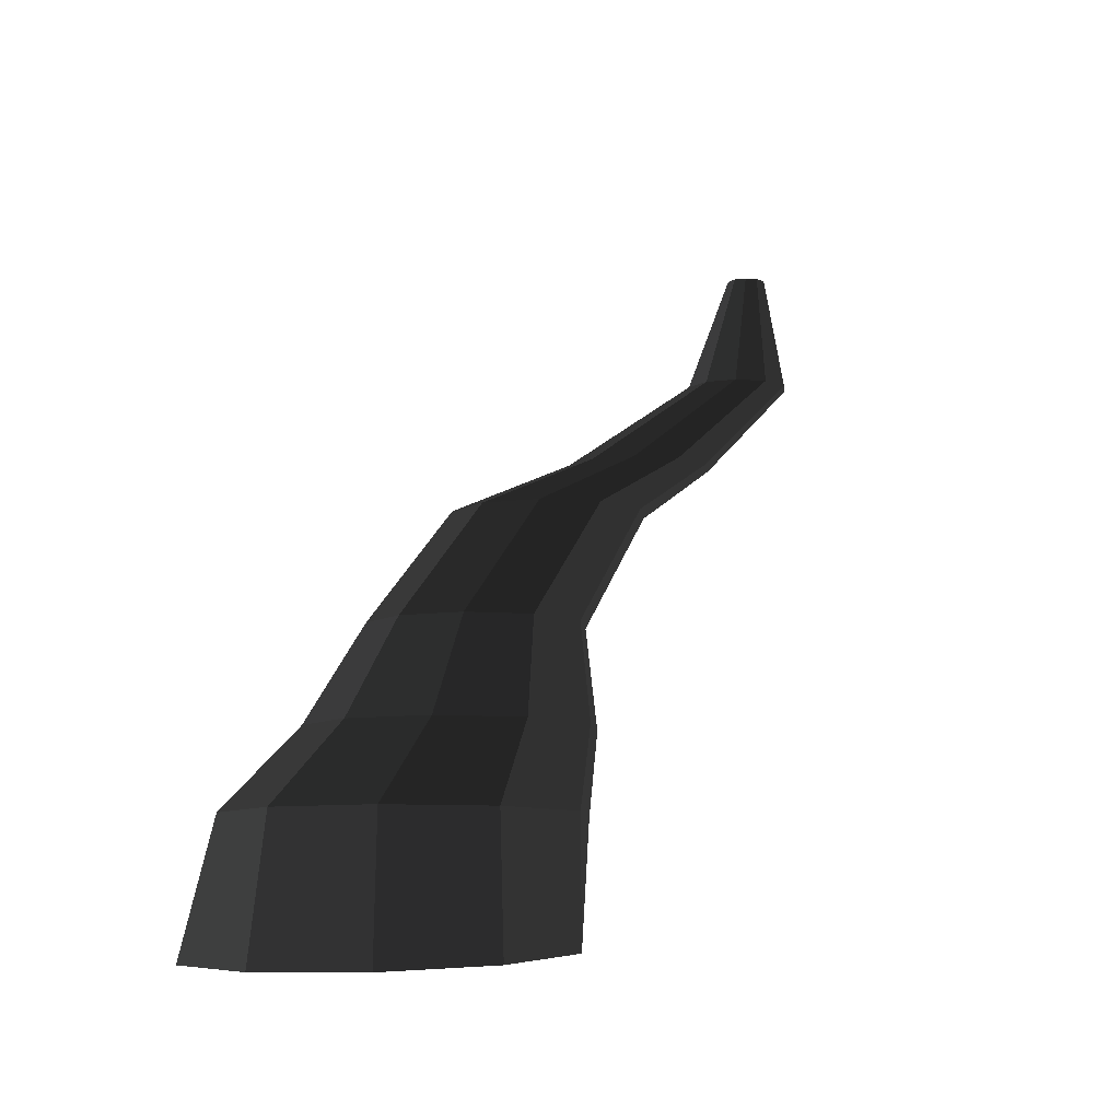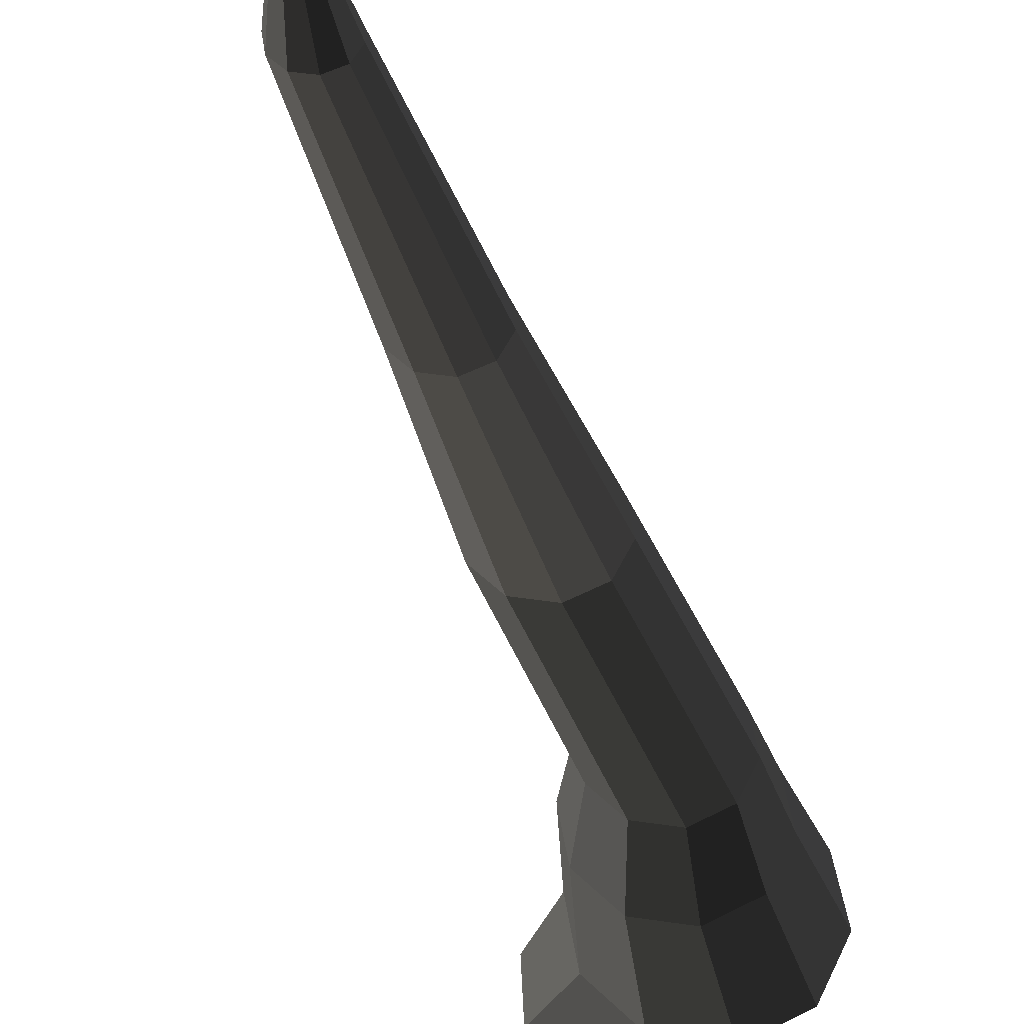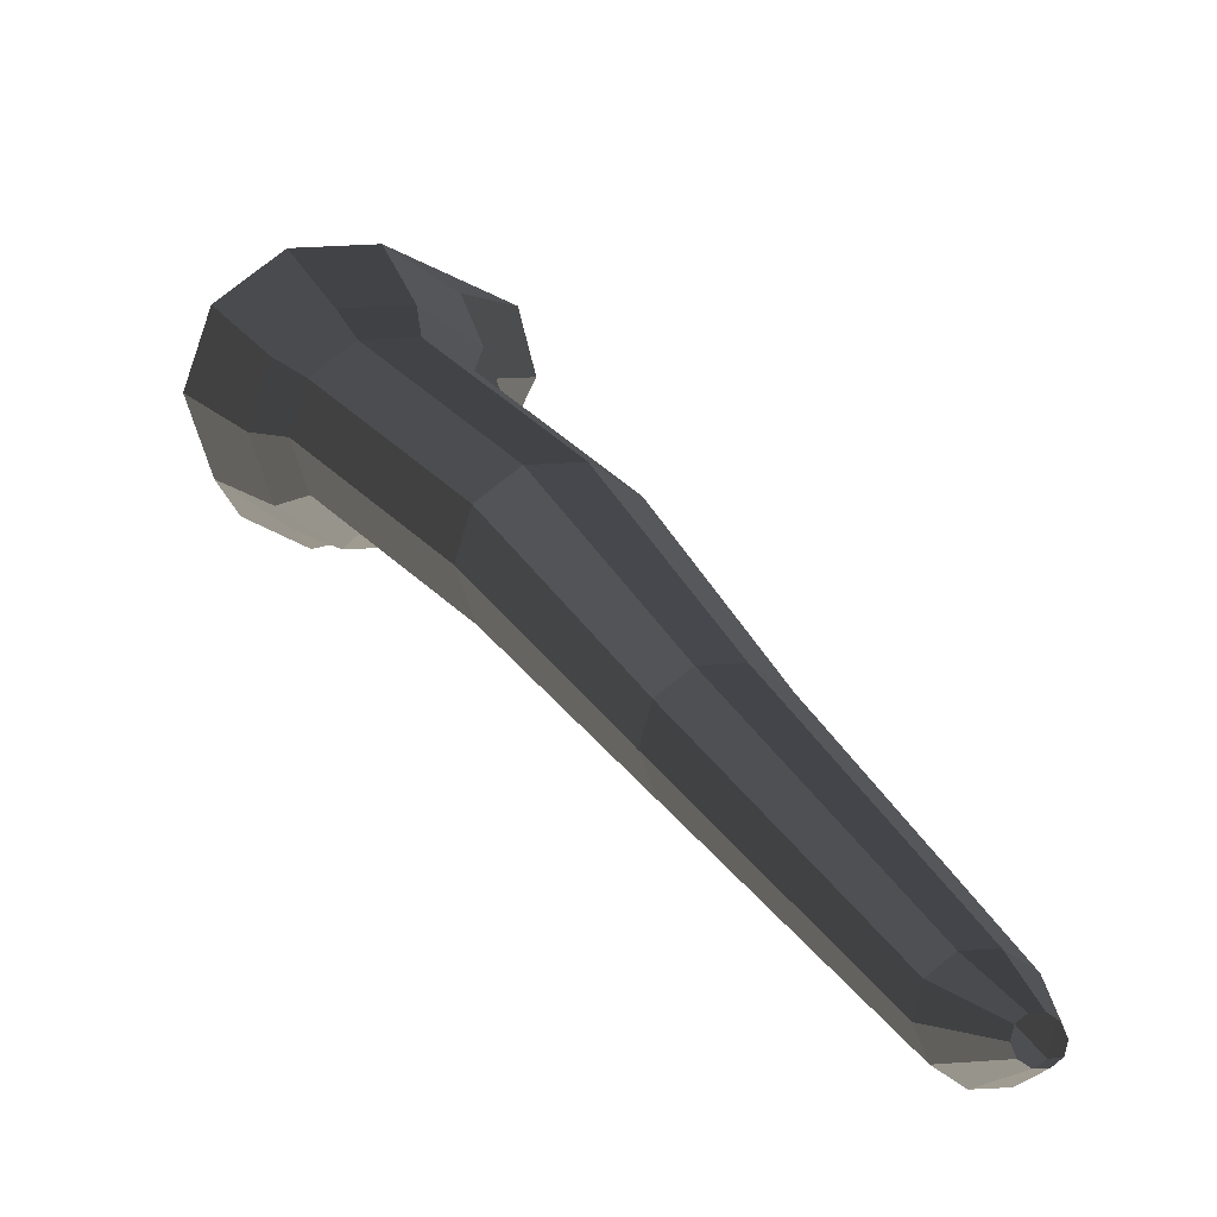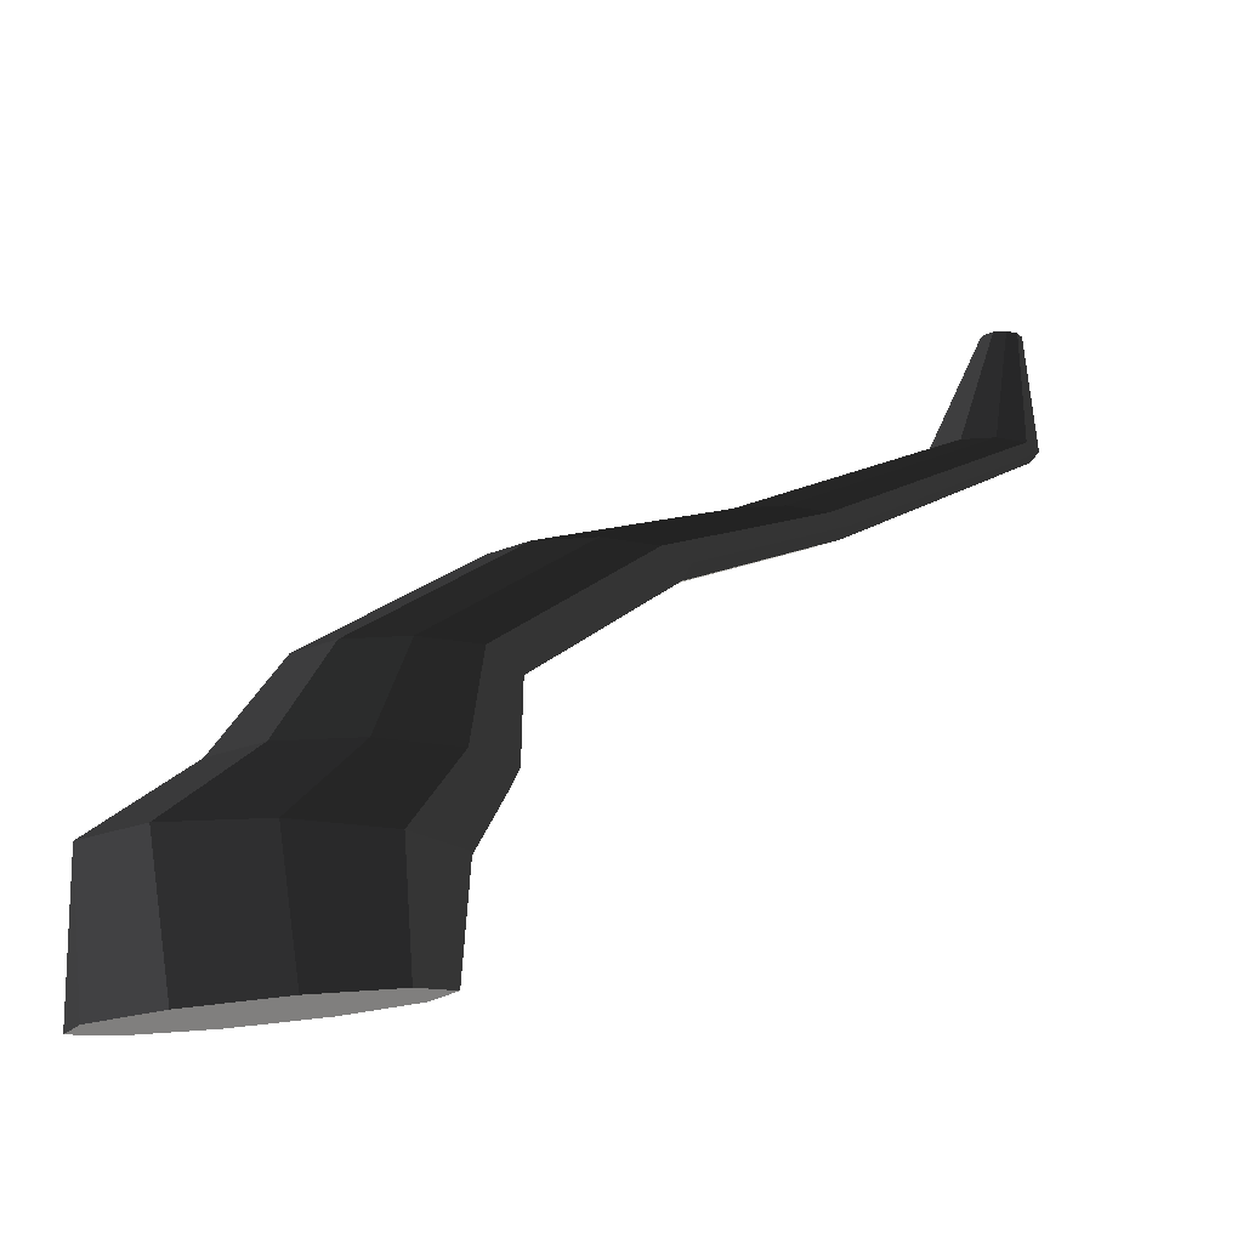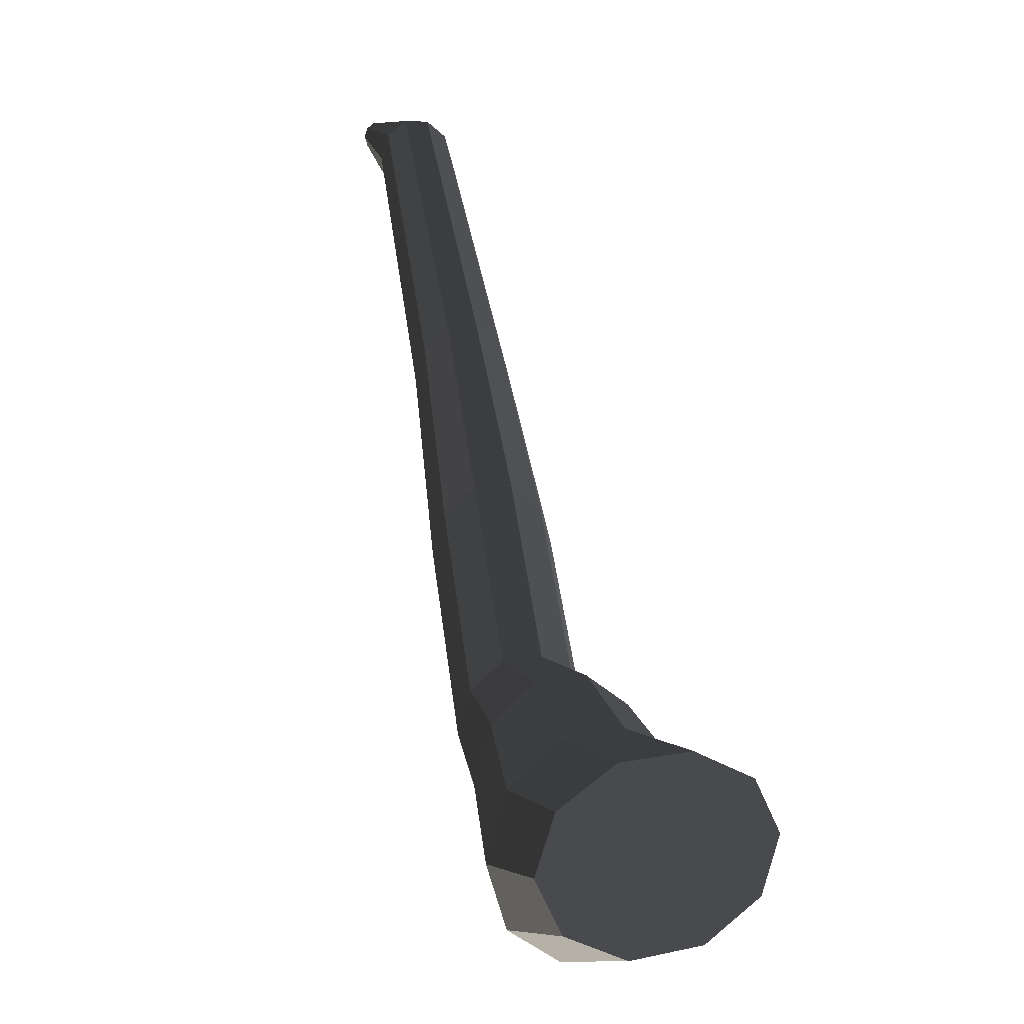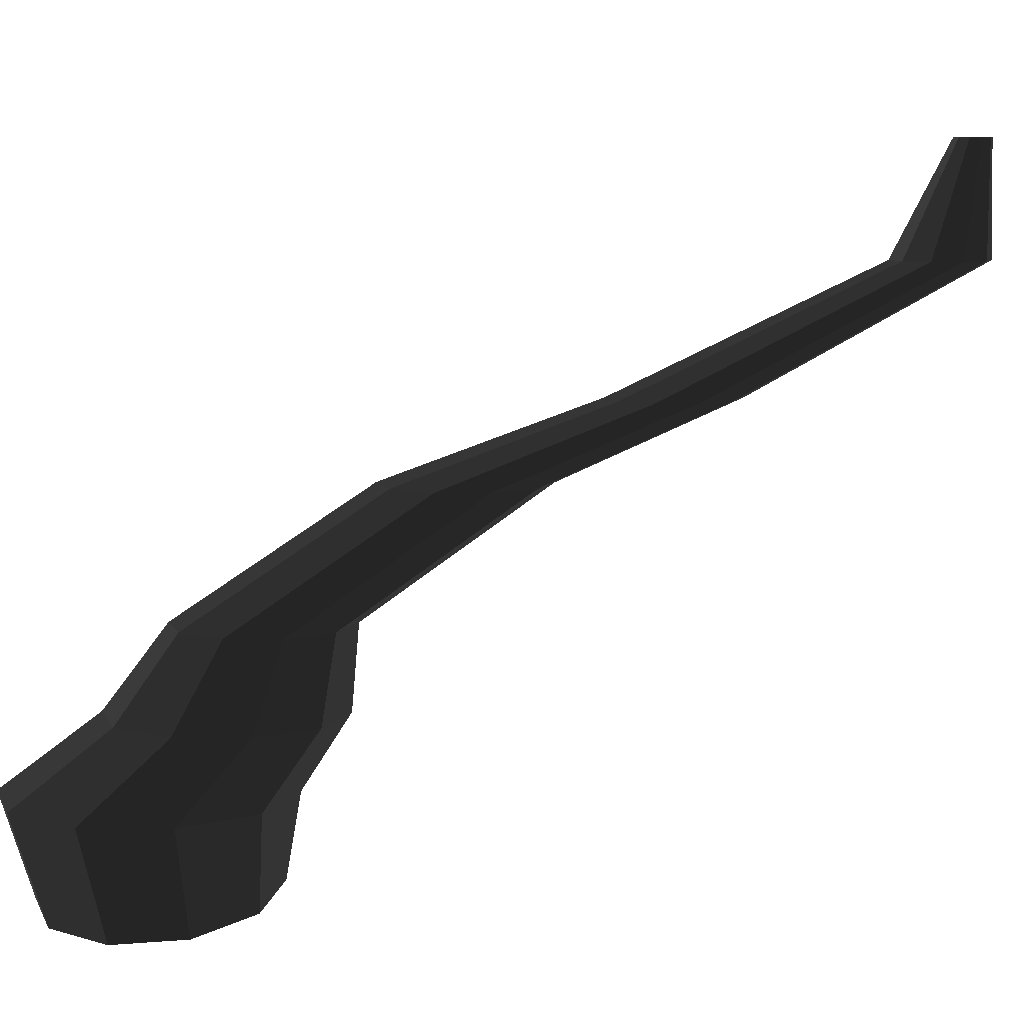
<metadata>
{"format":"obj","ext":"obj","renderer":"f3d","projection":"perspective","resolution":1024,"background":"white","views":[{"elev":-8.3,"azim":-157.2,"up":"+Y"},{"elev":56.1,"azim":152.4,"up":"+Y"},{"elev":76.9,"azim":-38.7,"up":"+Y"},{"elev":-15.2,"azim":-134.0,"up":"+Y"},{"elev":8.4,"azim":-28.9,"up":"+Z"},{"elev":7.9,"azim":-107.1,"up":"+Y"}]}
</metadata>
<code>
v 0.04988 -0.3353 -0.4281
v 0.002111 -0.3227 -0.3244
v 0.1272 -0.3305 -0.3885
v -0.04566 -0.3353 -0.4281
v -0.123 -0.3305 -0.3885
v -0.1525 -0.3227 -0.3244
v -0.123 -0.3149 -0.2604
v -0.04566 -0.31 -0.2208
v 0.04988 -0.31 -0.2208
v 0.1272 -0.3149 -0.2604
v 0.1567 -0.3227 -0.3244
v 0.1272 -0.3305 -0.3885
v 0.08216 -0.2266 -0.4142
v 0.01614 -0.2266 -0.4622
v 0.04988 -0.3353 -0.4281
v 0.04988 -0.3353 -0.4281
v 0.01614 -0.2266 -0.4622
v -0.06546 -0.2266 -0.4622
v -0.04566 -0.3353 -0.4281
v -0.04566 -0.3353 -0.4281
v -0.06546 -0.2266 -0.4622
v -0.1315 -0.2266 -0.4142
v -0.123 -0.3305 -0.3885
v -0.123 -0.3305 -0.3885
v -0.1315 -0.2266 -0.4142
v -0.1567 -0.2266 -0.3366
v -0.1525 -0.3227 -0.3244
v -0.1525 -0.3227 -0.3244
v -0.1567 -0.2266 -0.3366
v -0.1315 -0.2266 -0.259
v -0.123 -0.3149 -0.2604
v -0.123 -0.3149 -0.2604
v -0.1315 -0.2266 -0.259
v -0.06546 -0.2266 -0.211
v -0.04566 -0.31 -0.2208
v -0.04566 -0.31 -0.2208
v -0.06546 -0.2266 -0.211
v 0.01614 -0.2266 -0.211
v 0.04988 -0.31 -0.2208
v 0.04988 -0.31 -0.2208
v 0.01614 -0.2266 -0.211
v 0.08216 -0.2266 -0.259
v 0.1272 -0.3149 -0.2604
v 0.1272 -0.3149 -0.2604
v 0.08216 -0.2266 -0.259
v 0.1074 -0.2266 -0.3366
v 0.1567 -0.3227 -0.3244
v 0.1567 -0.3227 -0.3244
v 0.1074 -0.2266 -0.3366
v 0.08216 -0.2266 -0.4142
v 0.1272 -0.3305 -0.3885
v 0.08216 -0.2266 -0.4142
v 0.06092 -0.1607 -0.3318
v 0.006441 -0.1607 -0.3714
v 0.01614 -0.2266 -0.4622
v 0.01614 -0.2266 -0.4622
v 0.006441 -0.1607 -0.3714
v -0.0609 -0.1607 -0.3714
v -0.06546 -0.2266 -0.4622
v -0.06546 -0.2266 -0.4622
v -0.0609 -0.1607 -0.3714
v -0.1154 -0.1607 -0.3318
v -0.1315 -0.2266 -0.4142
v -0.1315 -0.2266 -0.4142
v -0.1154 -0.1607 -0.3318
v -0.1362 -0.1607 -0.2677
v -0.1567 -0.2266 -0.3366
v -0.1567 -0.2266 -0.3366
v -0.1362 -0.1607 -0.2677
v -0.1154 -0.1607 -0.2037
v -0.1315 -0.2266 -0.259
v -0.1315 -0.2266 -0.259
v -0.1154 -0.1607 -0.2037
v -0.0609 -0.1607 -0.1641
v -0.06546 -0.2266 -0.211
v -0.06546 -0.2266 -0.211
v -0.0609 -0.1607 -0.1641
v 0.006441 -0.1607 -0.1641
v 0.01614 -0.2266 -0.211
v 0.01614 -0.2266 -0.211
v 0.006441 -0.1607 -0.1641
v 0.06093 -0.1607 -0.2037
v 0.08216 -0.2266 -0.259
v 0.08216 -0.2266 -0.259
v 0.06093 -0.1607 -0.2037
v 0.08174 -0.1607 -0.2677
v 0.1074 -0.2266 -0.3366
v 0.1074 -0.2266 -0.3366
v 0.08174 -0.1607 -0.2677
v 0.06092 -0.1607 -0.3318
v 0.08216 -0.2266 -0.4142
v 0.06092 -0.1607 -0.3318
v 0.03471 -0.08246 -0.2836
v -0.006632 -0.08246 -0.3136
v 0.006441 -0.1607 -0.3714
v 0.006441 -0.1607 -0.3714
v -0.006632 -0.08246 -0.3136
v -0.05773 -0.08246 -0.3136
v -0.0609 -0.1607 -0.3714
v -0.0609 -0.1607 -0.3714
v -0.05773 -0.08246 -0.3136
v -0.09907 -0.08246 -0.2836
v -0.1154 -0.1607 -0.3318
v -0.1154 -0.1607 -0.3318
v -0.09907 -0.08246 -0.2836
v -0.1149 -0.08246 -0.235
v -0.1362 -0.1607 -0.2677
v -0.1362 -0.1607 -0.2677
v -0.1149 -0.08246 -0.235
v -0.09907 -0.08246 -0.1864
v -0.1154 -0.1607 -0.2037
v -0.1154 -0.1607 -0.2037
v -0.09907 -0.08246 -0.1864
v -0.05773 -0.08246 -0.1564
v -0.0609 -0.1607 -0.1641
v -0.0609 -0.1607 -0.1641
v -0.05773 -0.08246 -0.1564
v -0.006634 -0.08246 -0.1564
v 0.006441 -0.1607 -0.1641
v 0.006441 -0.1607 -0.1641
v -0.006634 -0.08246 -0.1564
v 0.03471 -0.08246 -0.1864
v 0.06093 -0.1607 -0.2037
v 0.06093 -0.1607 -0.2037
v 0.03471 -0.08246 -0.1864
v 0.0505 -0.08246 -0.235
v 0.08174 -0.1607 -0.2677
v 0.08174 -0.1607 -0.2677
v 0.0505 -0.08246 -0.235
v 0.03471 -0.08246 -0.2836
v 0.06092 -0.1607 -0.3318
v 0.03471 -0.08246 -0.2836
v 0.05484 0.03 -0.09314
v 0.01506 0.03 -0.122
v -0.006632 -0.08246 -0.3136
v -0.006632 -0.08246 -0.3136
v 0.01506 0.03 -0.122
v -0.03411 0.03 -0.122
v -0.05773 -0.08246 -0.3136
v -0.05773 -0.08246 -0.3136
v -0.03411 0.03 -0.122
v -0.07389 0.03 -0.09313
v -0.09907 -0.08246 -0.2836
v -0.09907 -0.08246 -0.2836
v -0.07389 0.03 -0.09313
v -0.08908 0.03 -0.04637
v -0.1149 -0.08246 -0.235
v -0.1149 -0.08246 -0.235
v -0.08908 0.03 -0.04637
v -0.07389 0.03 0.0003873
v -0.09907 -0.08246 -0.1864
v -0.09907 -0.08246 -0.1864
v -0.07389 0.03 0.0003873
v -0.03411 0.03 0.0293
v -0.05773 -0.08246 -0.1564
v -0.05773 -0.08246 -0.1564
v -0.03411 0.03 0.0293
v 0.01506 0.03 0.02929
v -0.006634 -0.08246 -0.1564
v -0.006634 -0.08246 -0.1564
v 0.01506 0.03 0.02929
v 0.05484 0.03 0.000389
v 0.03471 -0.08246 -0.1864
v 0.03471 -0.08246 -0.1864
v 0.05484 0.03 0.000389
v 0.07004 0.03 -0.04637
v 0.0505 -0.08246 -0.235
v 0.0505 -0.08246 -0.235
v 0.07004 0.03 -0.04637
v 0.05484 0.03 -0.09314
v 0.03471 -0.08246 -0.2836
v 0.05484 0.03 -0.09314
v 0.03893 0.1006 0.1131
v 0.007411 0.1006 0.09021
v 0.01506 0.03 -0.122
v 0.01506 0.03 -0.122
v 0.007411 0.1006 0.09021
v -0.03154 0.1006 0.09021
v -0.03411 0.03 -0.122
v -0.03411 0.03 -0.122
v -0.03154 0.1006 0.09021
v -0.06306 0.1006 0.1131
v -0.07389 0.03 -0.09313
v -0.07389 0.03 -0.09313
v -0.06306 0.1006 0.1131
v -0.0751 0.1006 0.1502
v -0.08908 0.03 -0.04637
v -0.08908 0.03 -0.04637
v -0.0751 0.1006 0.1502
v -0.06306 0.1006 0.1872
v -0.07389 0.03 0.0003873
v -0.07389 0.03 0.0003873
v -0.06306 0.1006 0.1872
v -0.03154 0.1006 0.2101
v -0.03411 0.03 0.0293
v -0.03411 0.03 0.0293
v -0.03154 0.1006 0.2101
v 0.00741 0.1006 0.2101
v 0.01506 0.03 0.02929
v 0.01506 0.03 0.02929
v 0.00741 0.1006 0.2101
v 0.03893 0.1006 0.1872
v 0.05484 0.03 0.000389
v 0.05484 0.03 0.000389
v 0.03893 0.1006 0.1872
v 0.05096 0.1006 0.1501
v 0.07004 0.03 -0.04637
v 0.07004 0.03 -0.04637
v 0.05096 0.1006 0.1501
v 0.03893 0.1006 0.1131
v 0.05484 0.03 -0.09314
v 0.03893 0.1006 0.1131
v 0.02686 0.222 0.3857
v 0.002801 0.222 0.3682
v 0.007411 0.1006 0.09021
v 0.007411 0.1006 0.09021
v 0.002801 0.222 0.3682
v -0.02693 0.222 0.3682
v -0.03154 0.1006 0.09021
v -0.03154 0.1006 0.09021
v -0.02693 0.222 0.3682
v -0.05099 0.222 0.3857
v -0.06306 0.1006 0.1131
v -0.06306 0.1006 0.1131
v -0.05099 0.222 0.3857
v -0.06018 0.222 0.414
v -0.0751 0.1006 0.1502
v -0.0751 0.1006 0.1502
v -0.06018 0.222 0.414
v -0.05099 0.222 0.4422
v -0.06306 0.1006 0.1872
v -0.06306 0.1006 0.1872
v -0.05099 0.222 0.4422
v -0.02694 0.222 0.4597
v -0.03154 0.1006 0.2101
v -0.03154 0.1006 0.2101
v -0.02694 0.222 0.4597
v 0.0028 0.222 0.4597
v 0.00741 0.1006 0.2101
v 0.00741 0.1006 0.2101
v 0.0028 0.222 0.4597
v 0.02686 0.222 0.4422
v 0.03893 0.1006 0.1872
v 0.03893 0.1006 0.1872
v 0.02686 0.222 0.4422
v 0.03604 0.222 0.414
v 0.05096 0.1006 0.1501
v 0.05096 0.1006 0.1501
v 0.03604 0.222 0.414
v 0.02686 0.222 0.3857
v 0.03893 0.1006 0.1131
v 0.02686 0.222 0.3857
v 0.00272 0.3353 0.4341
v -0.006419 0.3353 0.4275
v 0.002801 0.222 0.3682
v 0.002801 0.222 0.3682
v -0.006419 0.3353 0.4275
v -0.01772 0.3353 0.4275
v -0.02693 0.222 0.3682
v -0.02693 0.222 0.3682
v -0.01772 0.3353 0.4275
v -0.02685 0.3353 0.4341
v -0.05099 0.222 0.3857
v -0.05099 0.222 0.3857
v -0.02685 0.3353 0.4341
v -0.03034 0.3353 0.4448
v -0.06018 0.222 0.414
v -0.06018 0.222 0.414
v -0.03034 0.3353 0.4448
v -0.02685 0.3353 0.4556
v -0.05099 0.222 0.4422
v -0.05099 0.222 0.4422
v -0.02685 0.3353 0.4556
v -0.01771 0.3353 0.4622
v -0.02694 0.222 0.4597
v -0.02694 0.222 0.4597
v -0.01771 0.3353 0.4622
v -0.00642 0.3353 0.4622
v 0.0028 0.222 0.4597
v 0.0028 0.222 0.4597
v -0.00642 0.3353 0.4622
v 0.002719 0.3353 0.4556
v 0.02686 0.222 0.4422
v 0.02686 0.222 0.4422
v 0.002719 0.3353 0.4556
v 0.00621 0.3353 0.4448
v 0.03604 0.222 0.414
v 0.03604 0.222 0.414
v 0.00621 0.3353 0.4448
v 0.00272 0.3353 0.4341
v 0.02686 0.222 0.3857
g pCylinder14_32_4282_219
f 1 3 2
f 4 1 2
f 5 4 2
f 6 5 2
f 7 6 2
f 8 7 2
f 9 8 2
f 10 9 2
f 11 10 2
f 3 11 2
f 12 14 13
f 12 15 14
f 16 18 17
f 16 19 18
f 20 22 21
f 20 23 22
f 24 26 25
f 24 27 26
f 28 30 29
f 28 31 30
f 32 34 33
f 32 35 34
f 36 38 37
f 36 39 38
f 40 42 41
f 40 43 42
f 44 46 45
f 44 47 46
f 48 50 49
f 48 51 50
f 52 54 53
f 52 55 54
f 56 58 57
f 56 59 58
f 60 62 61
f 60 63 62
f 64 66 65
f 64 67 66
f 68 70 69
f 68 71 70
f 72 74 73
f 72 75 74
f 76 78 77
f 76 79 78
f 80 82 81
f 80 83 82
f 84 86 85
f 84 87 86
f 88 90 89
f 88 91 90
f 92 94 93
f 92 95 94
f 96 98 97
f 96 99 98
f 100 102 101
f 100 103 102
f 104 106 105
f 104 107 106
f 108 110 109
f 108 111 110
f 112 114 113
f 112 115 114
f 116 118 117
f 116 119 118
f 120 122 121
f 120 123 122
f 124 126 125
f 124 127 126
f 128 130 129
f 128 131 130
f 132 134 133
f 132 135 134
f 136 138 137
f 136 139 138
f 140 142 141
f 140 143 142
f 144 146 145
f 144 147 146
f 148 150 149
f 148 151 150
f 152 154 153
f 152 155 154
f 156 158 157
f 156 159 158
f 160 162 161
f 160 163 162
f 164 166 165
f 164 167 166
f 168 170 169
f 168 171 170
f 172 174 173
f 172 175 174
f 176 178 177
f 176 179 178
f 180 182 181
f 180 183 182
f 184 186 185
f 184 187 186
f 188 190 189
f 188 191 190
f 192 194 193
f 192 195 194
f 196 198 197
f 196 199 198
f 200 202 201
f 200 203 202
f 204 206 205
f 204 207 206
f 208 210 209
f 208 211 210
f 212 214 213
f 212 215 214
f 216 218 217
f 216 219 218
f 220 222 221
f 220 223 222
f 224 226 225
f 224 227 226
f 228 230 229
f 228 231 230
f 232 234 233
f 232 235 234
f 236 238 237
f 236 239 238
f 240 242 241
f 240 243 242
f 244 246 245
f 244 247 246
f 248 250 249
f 248 251 250
f 252 254 253
f 252 255 254
f 256 258 257
f 256 259 258
f 260 262 261
f 260 263 262
f 264 266 265
f 264 267 266
f 268 270 269
f 268 271 270
f 272 274 273
f 272 275 274
f 276 278 277
f 276 279 278
f 280 282 281
f 280 283 282
f 284 286 285
f 284 287 286
f 288 290 289
f 288 291 290

</code>
